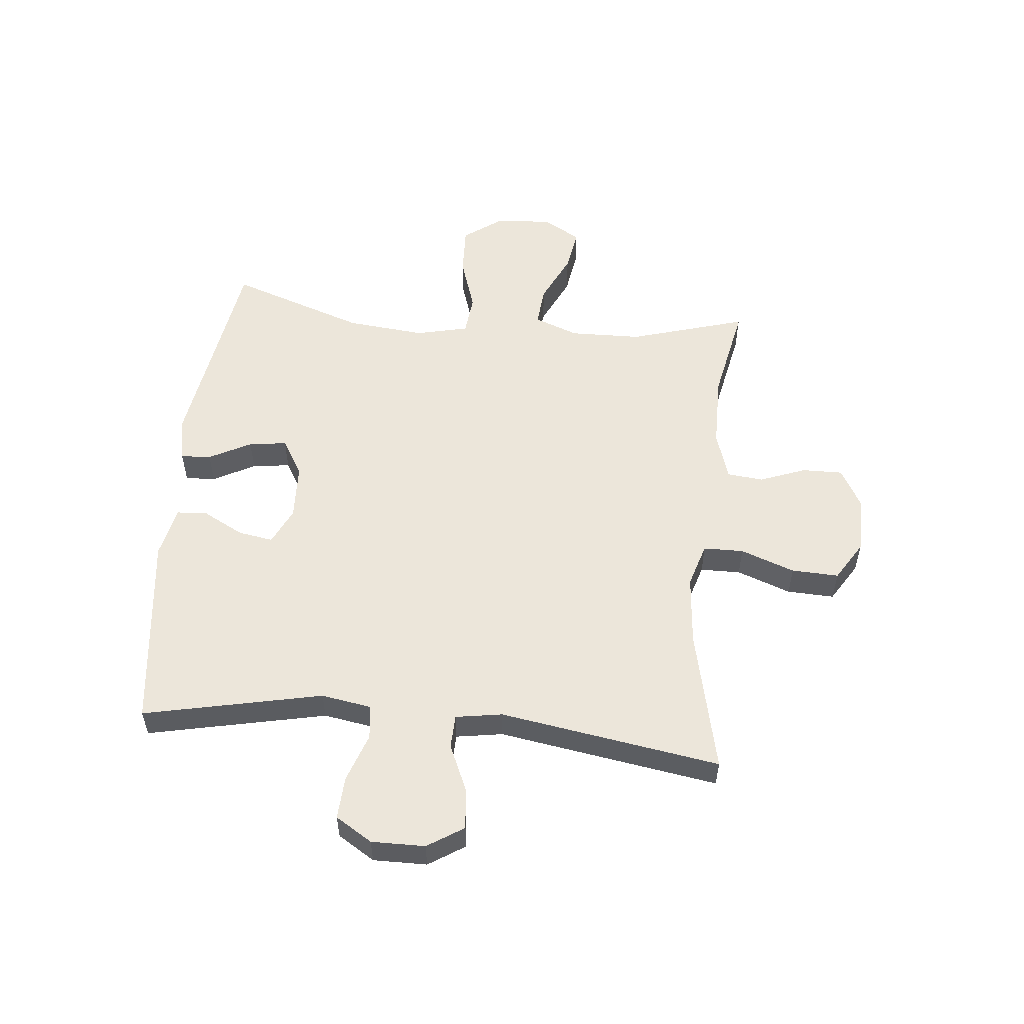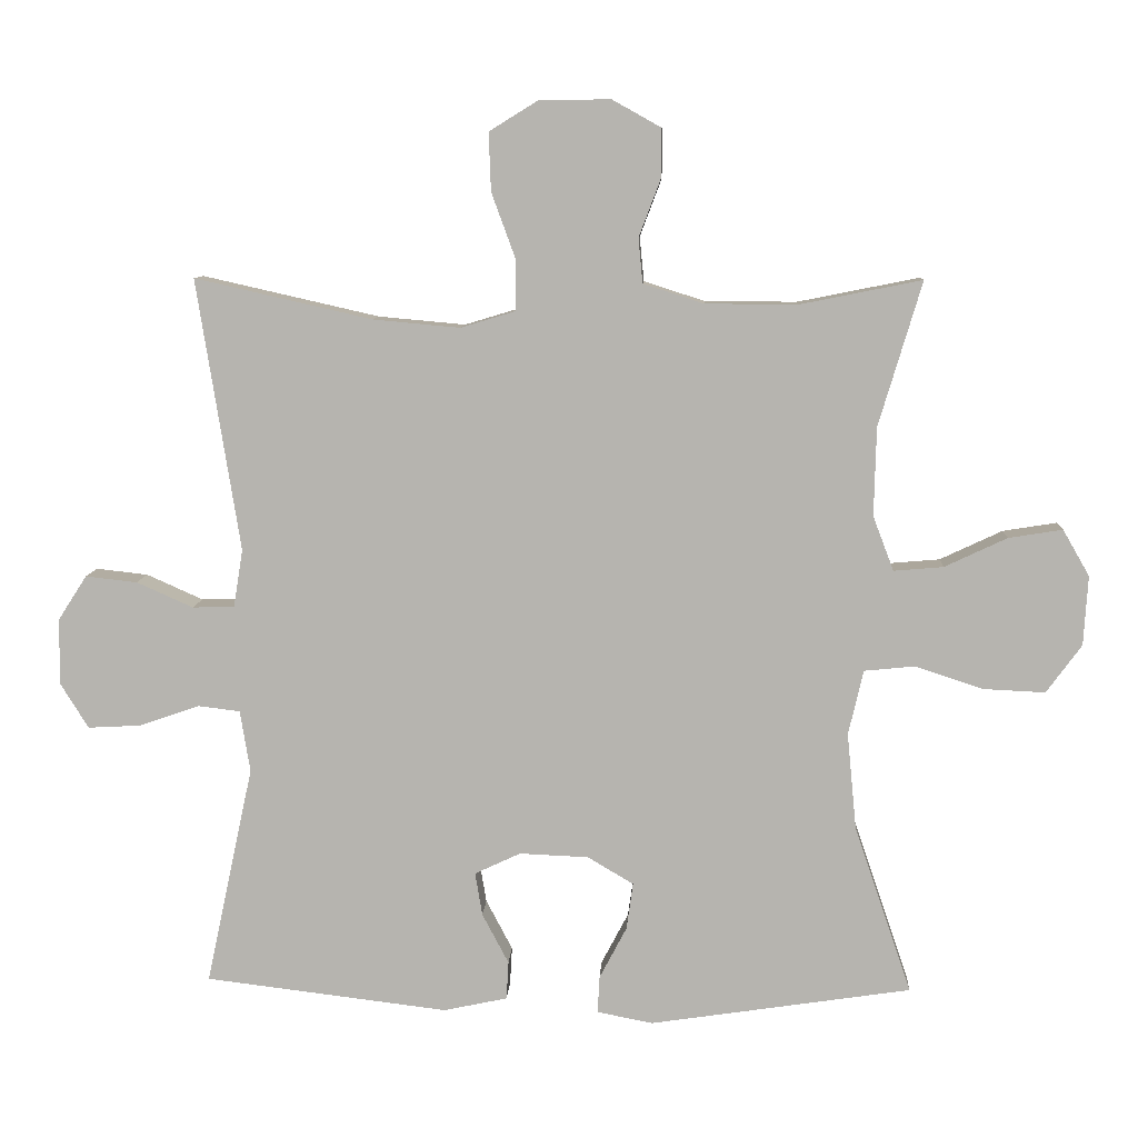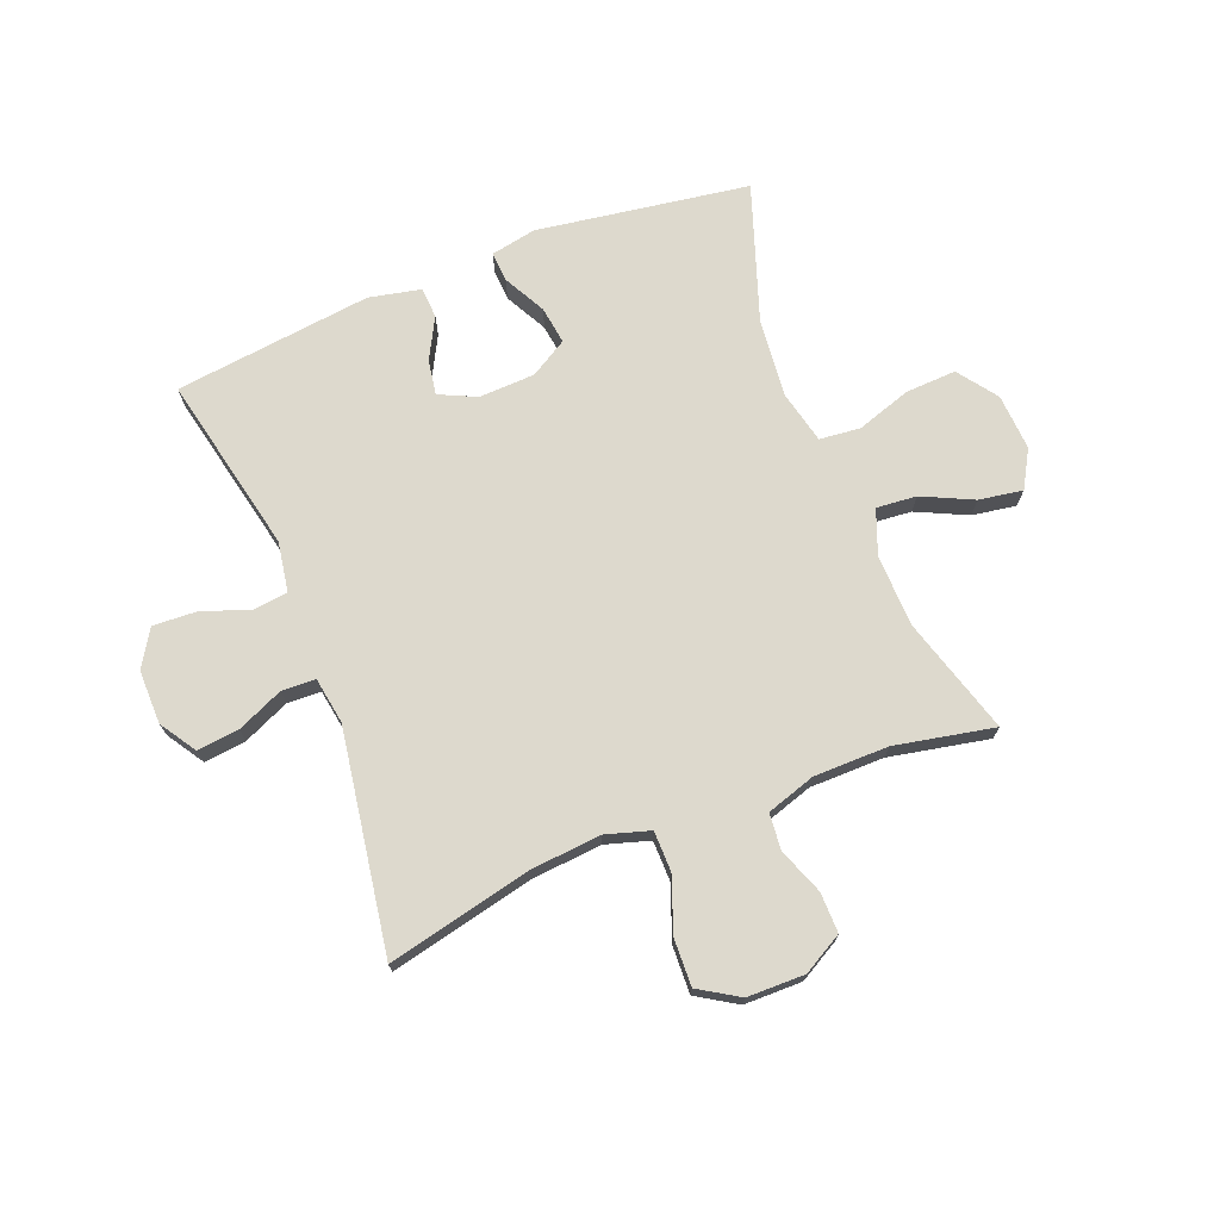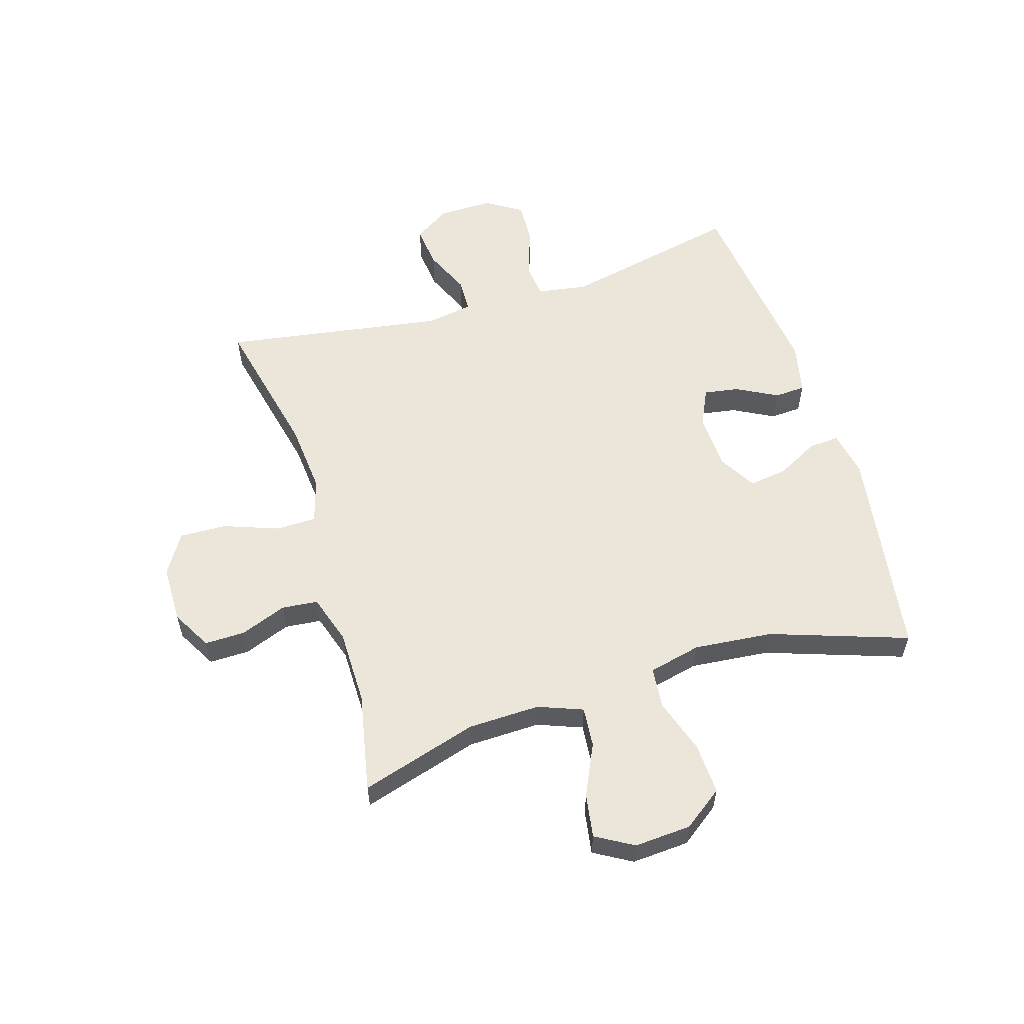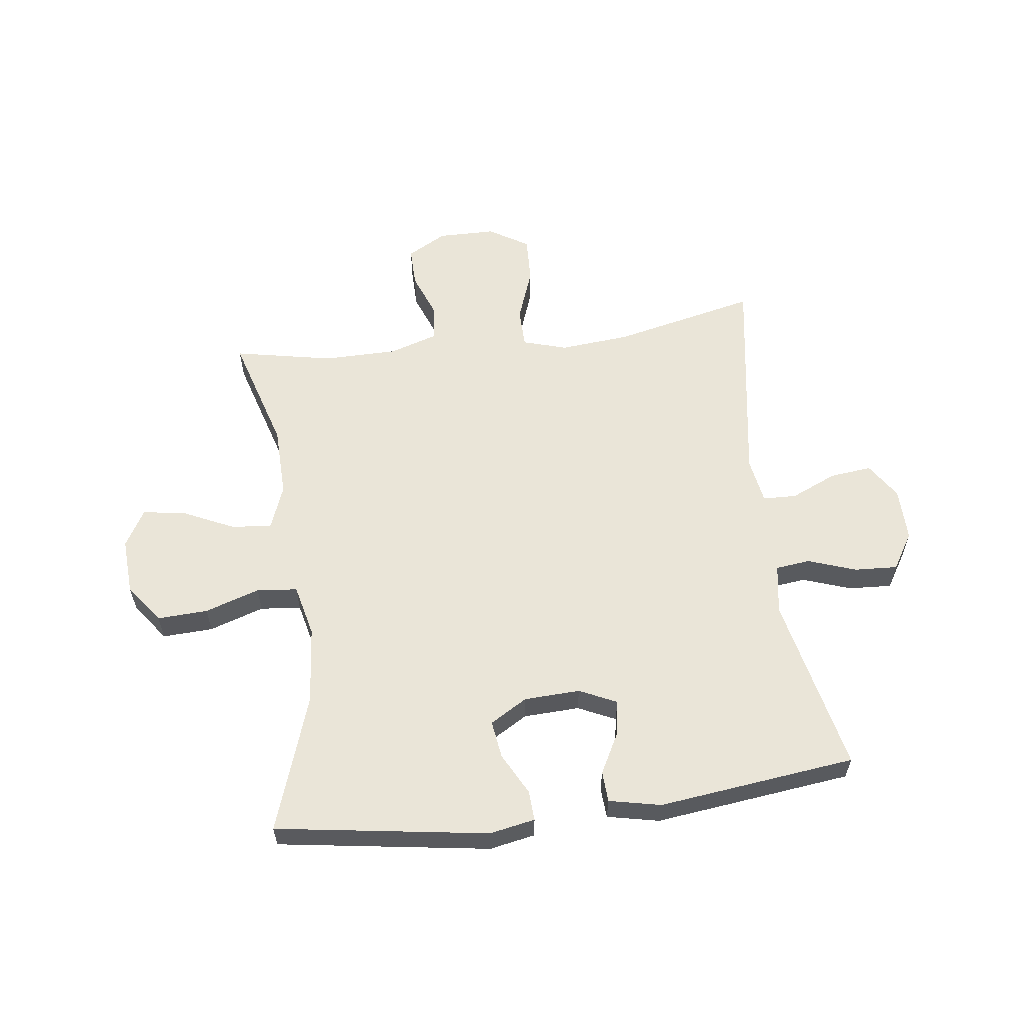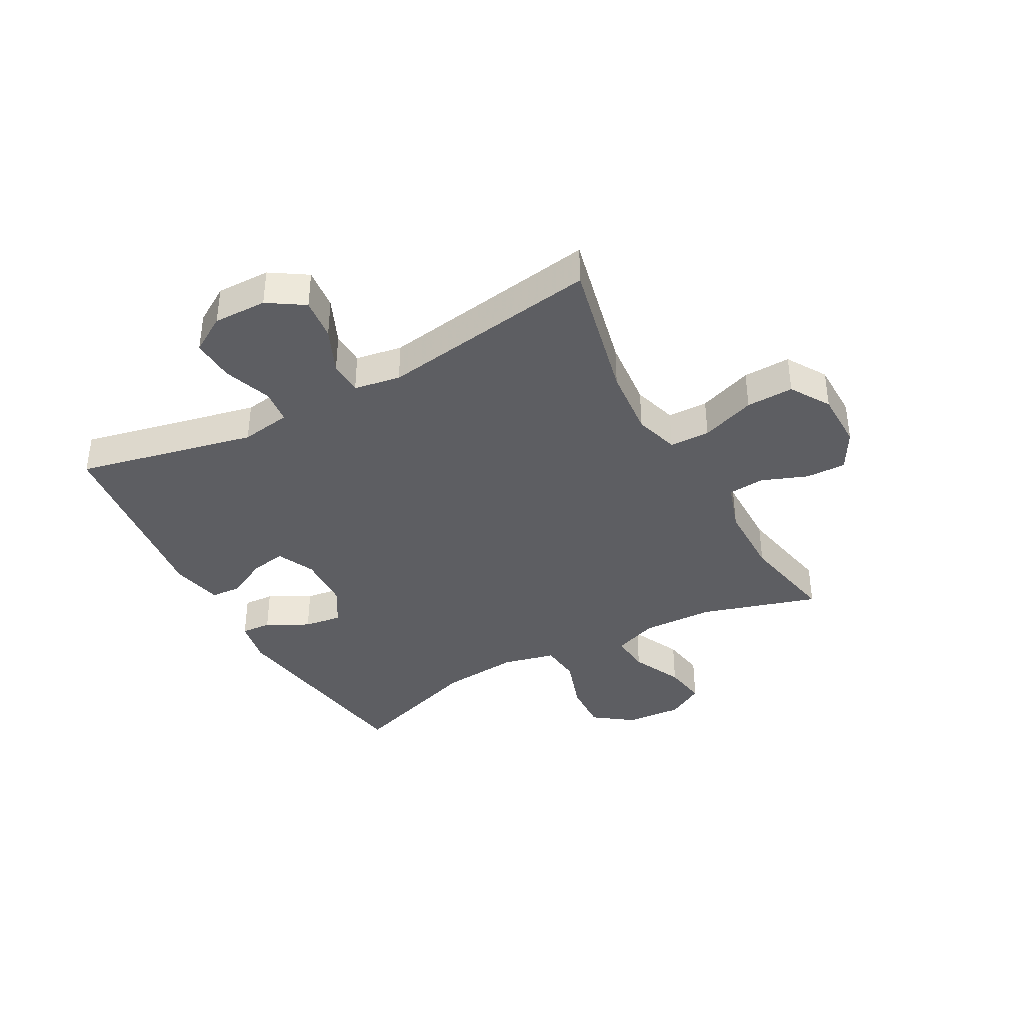
<metadata>
{"format":"obj","ext":"obj","renderer":"f3d","projection":"perspective","resolution":1024,"background":"white","views":[{"elev":54.5,"azim":-84.3,"up":"+Y"},{"elev":8.8,"azim":3.0,"up":"+Z"},{"elev":71.9,"azim":-21.5,"up":"+Y"},{"elev":57.4,"azim":73.0,"up":"+Y"},{"elev":58.7,"azim":172.7,"up":"+Y"},{"elev":-38.4,"azim":-61.4,"up":"+Y"}]}
</metadata>
<code>
v 0.5 0.07 -0.5
v 0.136 0.07 -0.555
v 0.058 0.07 -0.54
v 0.061 0.07 -0.488
v 0.099 0.07 -0.416
v 0.108 0.07 -0.351
v 0.044 0.07 -0.313
v -0.052 0.07 -0.309
v -0.116 0.07 -0.339
v -0.106 0.07 -0.399
v -0.069 0.07 -0.469
v -0.072 0.07 -0.522
v -0.161 0.07 -0.541
v -0.5 0.07 -0.5
v -0.434 0.07 -0.194
v -0.448 0.07 -0.108
v -0.507 0.07 -0.101
v -0.59 0.07 -0.13
v -0.664 0.07 -0.134
v -0.703 0.07 -0.071
v -0.702 0.07 0.021
v -0.662 0.07 0.083
v -0.59 0.07 0.075
v -0.511 0.07 0.04
v -0.453 0.07 0.042
v -0.44 0.07 0.122
v -0.5 0.07 0.5
v -0.253 0.07 0.444
v -0.132 0.07 0.433
v -0.056 0.07 0.456
v -0.055 0.07 0.525
v -0.089 0.07 0.618
v -0.092 0.07 0.699
v -0.024 0.07 0.741
v 0.075 0.07 0.742
v 0.143 0.07 0.704
v 0.142 0.07 0.635
v 0.112 0.07 0.556
v 0.118 0.07 0.494
v 0.202 0.07 0.467
v 0.33 0.07 0.466
v 0.5 0.07 0.5
v 0.44 0.07 0.299
v 0.437 0.07 0.176
v 0.466 0.07 0.1
v 0.535 0.07 0.106
v 0.622 0.07 0.147
v 0.697 0.07 0.159
v 0.734 0.07 0.095
v 0.728 0.07 -0.002
v 0.679 0.07 -0.069
v 0.592 0.07 -0.065
v 0.498 0.07 -0.034
v 0.428 0.07 -0.041
v 0.407 0.07 -0.131
v 0.42 0.07 -0.266
v 0.5 0 -0.5
v 0.136 0 -0.555
v 0.058 0 -0.54
v 0.061 0 -0.488
v 0.099 0 -0.416
v 0.108 0 -0.351
v 0.044 0 -0.313
v -0.052 0 -0.309
v -0.116 0 -0.339
v -0.106 0 -0.399
v -0.069 0 -0.469
v -0.072 0 -0.522
v -0.161 0 -0.541
v -0.5 0 -0.5
v -0.434 0 -0.194
v -0.448 0 -0.108
v -0.507 0 -0.101
v -0.59 0 -0.13
v -0.664 0 -0.134
v -0.703 0 -0.071
v -0.702 0 0.021
v -0.662 0 0.083
v -0.59 0 0.075
v -0.511 0 0.04
v -0.453 0 0.042
v -0.44 0 0.122
v -0.5 0 0.5
v -0.253 0 0.444
v -0.132 0 0.433
v -0.056 0 0.456
v -0.055 0 0.525
v -0.089 0 0.618
v -0.092 0 0.699
v -0.024 0 0.741
v 0.075 0 0.742
v 0.143 0 0.704
v 0.142 0 0.635
v 0.112 0 0.556
v 0.118 0 0.494
v 0.202 0 0.467
v 0.33 0 0.466
v 0.5 0 0.5
v 0.44 0 0.299
v 0.437 0 0.176
v 0.466 0 0.1
v 0.535 0 0.106
v 0.622 0 0.147
v 0.697 0 0.159
v 0.734 0 0.095
v 0.728 0 -0.002
v 0.679 0 -0.069
v 0.592 0 -0.065
v 0.498 0 -0.034
v 0.428 0 -0.041
v 0.407 0 -0.131
v 0.42 0 -0.266
f 51 52 53
f 50 51 53
f 49 50 53
f 48 49 53
f 47 48 53
f 46 47 53
f 45 46 53 54
f 44 45 54
f 43 44 54 55
f 41 42 43
f 40 41 43 55
f 36 37 38
f 35 36 38
f 34 35 38
f 33 34 38
f 32 33 38
f 31 32 38
f 30 31 38 39
f 40 55 56
f 39 40 56
f 30 39 56
f 29 30 56
f 22 23 24
f 21 22 24
f 20 21 24
f 19 20 24
f 18 19 24
f 17 18 24
f 16 17 24 25
f 15 16 25 26
f 13 14 15
f 12 13 15
f 11 12 15
f 10 11 15
f 9 10 15 26
f 3 4 5
f 2 3 5
f 1 2 5
f 56 1 5
f 56 5 6
f 56 6 7
f 29 56 7
f 28 29 7
f 26 27 28
f 9 26 28
f 8 9 28
f 7 8 28
f 109 108 107
f 109 107 106
f 109 106 105
f 109 105 104
f 109 104 103
f 109 103 102
f 110 109 102 101
f 110 101 100
f 111 110 100 99
f 99 98 97
f 111 99 97 96
f 94 93 92
f 94 92 91
f 94 91 90
f 94 90 89
f 94 89 88
f 94 88 87
f 95 94 87 86
f 112 111 96
f 112 96 95
f 112 95 86
f 112 86 85
f 80 79 78
f 80 78 77
f 80 77 76
f 80 76 75
f 80 75 74
f 80 74 73
f 81 80 73 72
f 82 81 72 71
f 71 70 69
f 71 69 68
f 71 68 67
f 71 67 66
f 82 71 66 65
f 61 60 59
f 61 59 58
f 61 58 57
f 61 57 112
f 62 61 112
f 63 62 112
f 63 112 85
f 63 85 84
f 84 83 82
f 84 82 65
f 84 65 64
f 84 64 63
f 1 57 58 2
f 2 58 59 3
f 3 59 60 4
f 4 60 61 5
f 5 61 62 6
f 6 62 63 7
f 7 63 64 8
f 8 64 65 9
f 9 65 66 10
f 10 66 67 11
f 11 67 68 12
f 12 68 69 13
f 13 69 70 14
f 14 70 71 15
f 15 71 72 16
f 16 72 73 17
f 17 73 74 18
f 18 74 75 19
f 19 75 76 20
f 20 76 77 21
f 21 77 78 22
f 22 78 79 23
f 23 79 80 24
f 24 80 81 25
f 25 81 82 26
f 26 82 83 27
f 27 83 84 28
f 28 84 85 29
f 29 85 86 30
f 30 86 87 31
f 31 87 88 32
f 32 88 89 33
f 33 89 90 34
f 34 90 91 35
f 35 91 92 36
f 36 92 93 37
f 37 93 94 38
f 38 94 95 39
f 39 95 96 40
f 40 96 97 41
f 41 97 98 42
f 42 98 99 43
f 43 99 100 44
f 44 100 101 45
f 45 101 102 46
f 46 102 103 47
f 47 103 104 48
f 48 104 105 49
f 49 105 106 50
f 50 106 107 51
f 51 107 108 52
f 52 108 109 53
f 53 109 110 54
f 54 110 111 55
f 55 111 112 56
f 56 112 57 1

</code>
